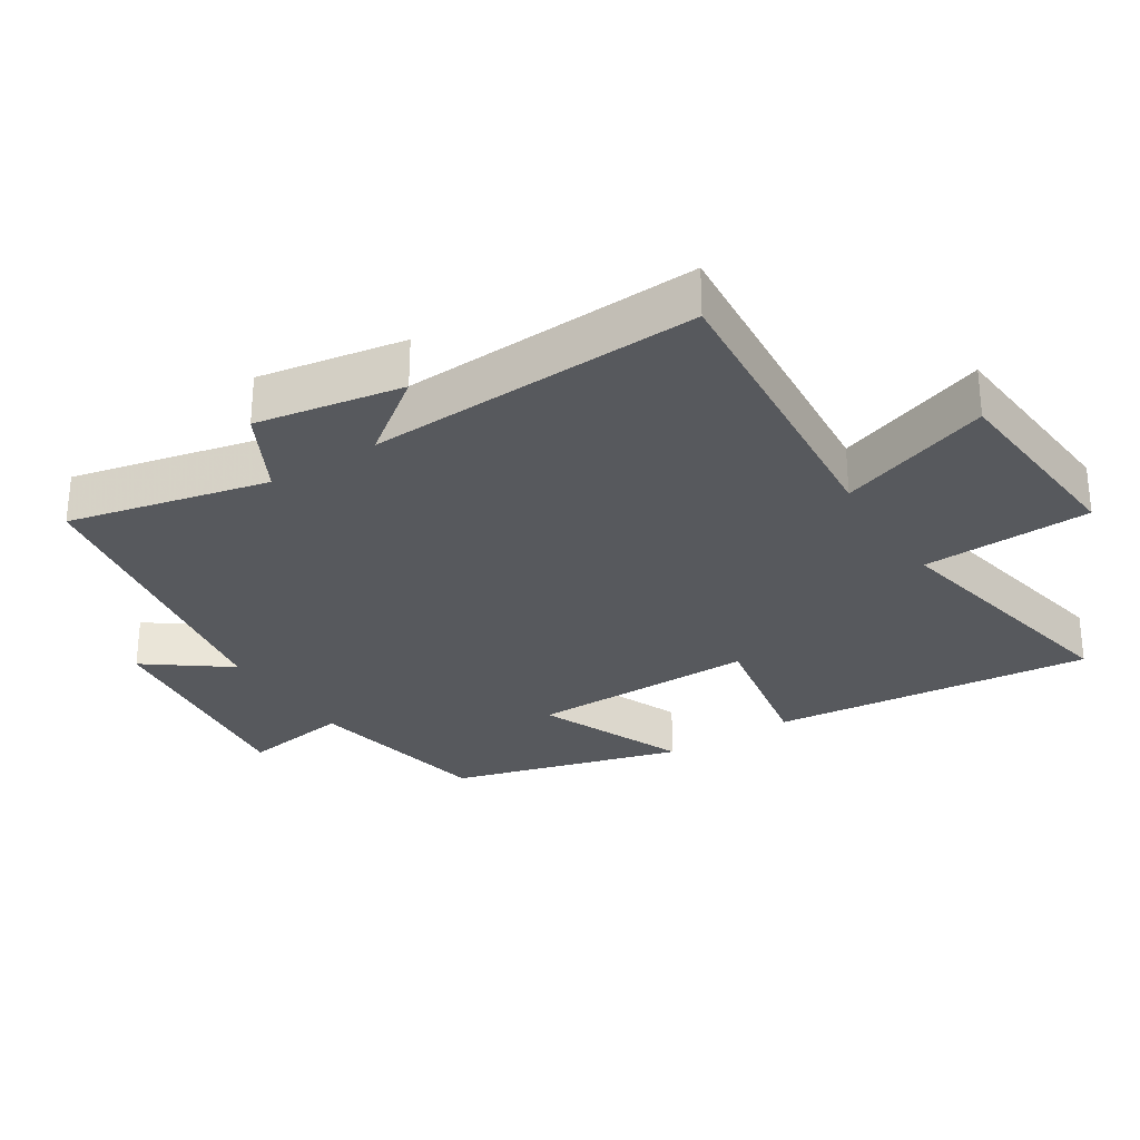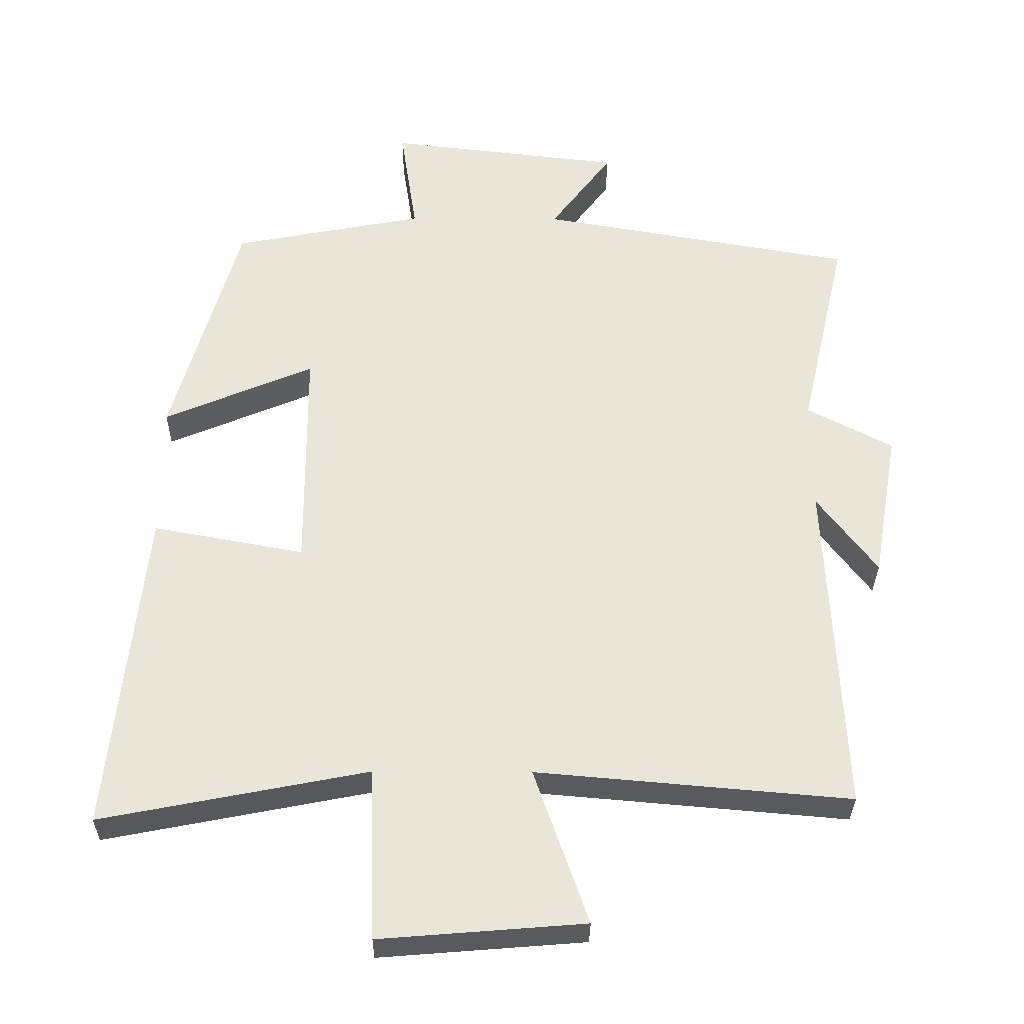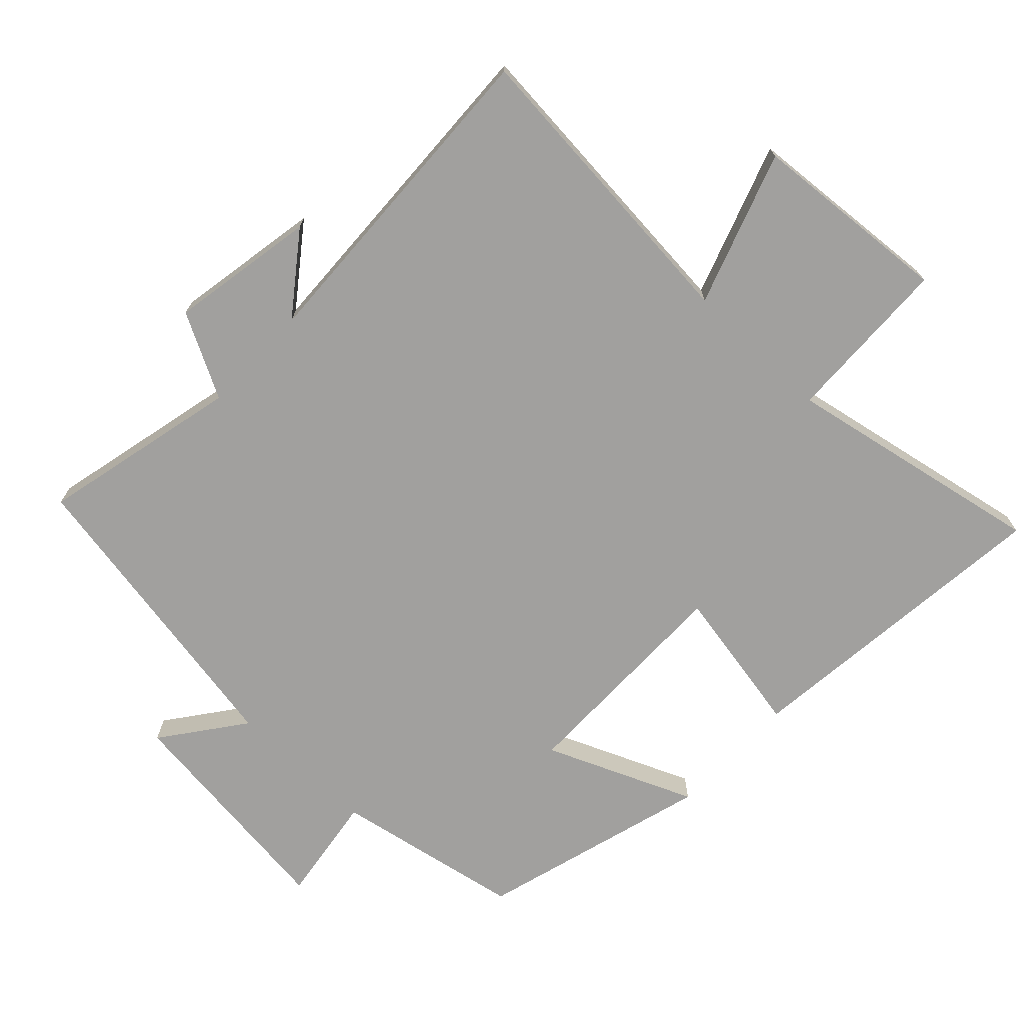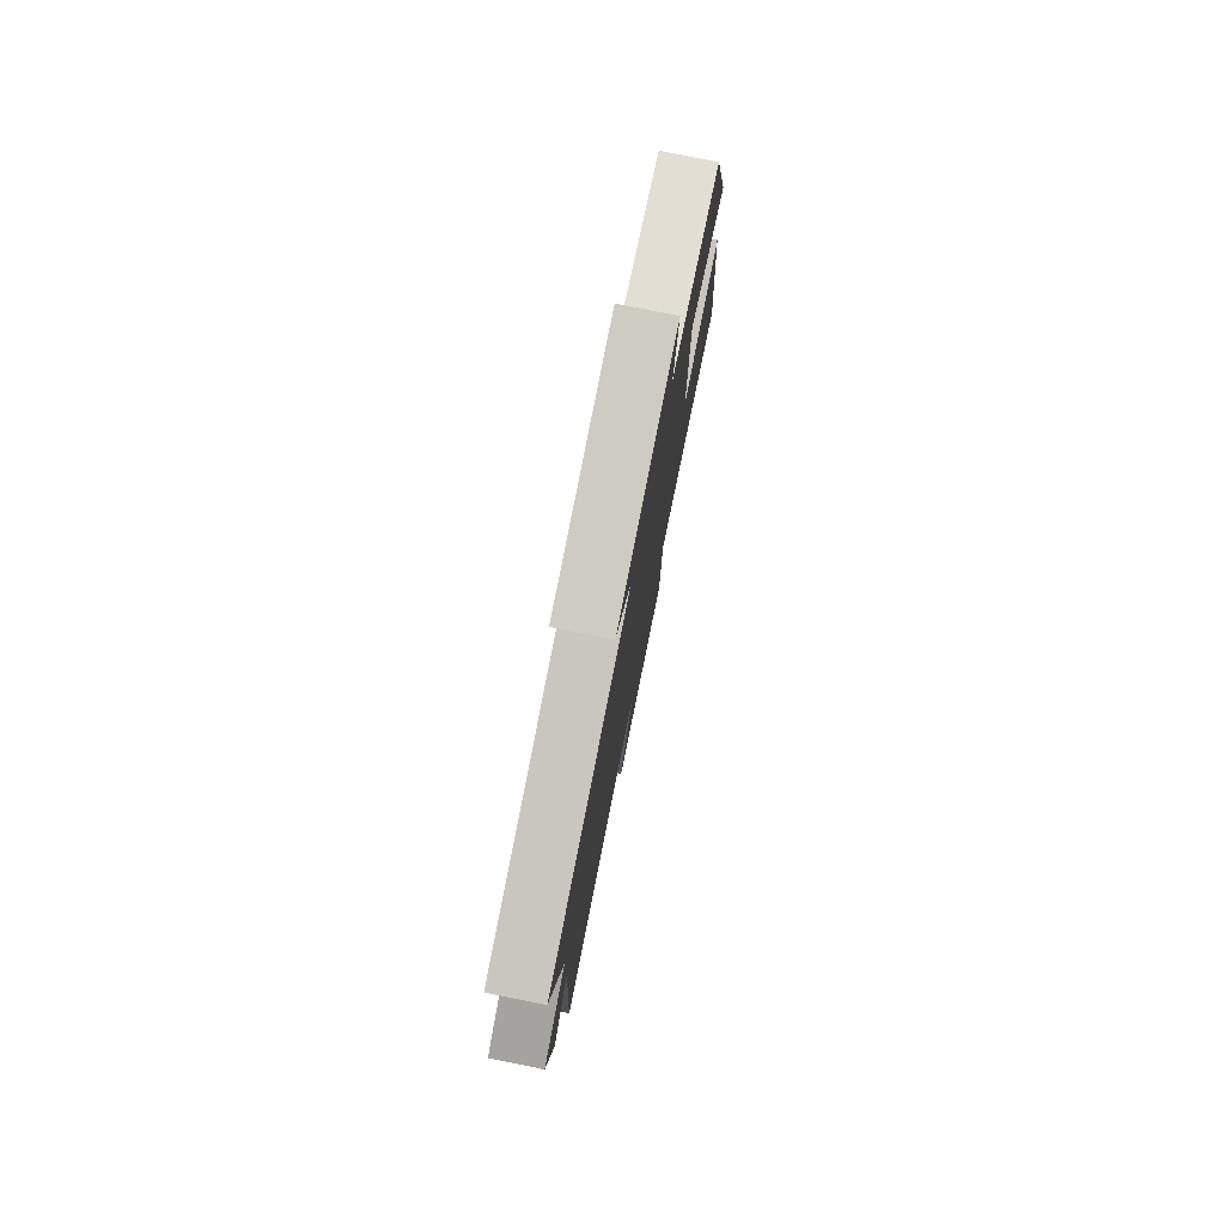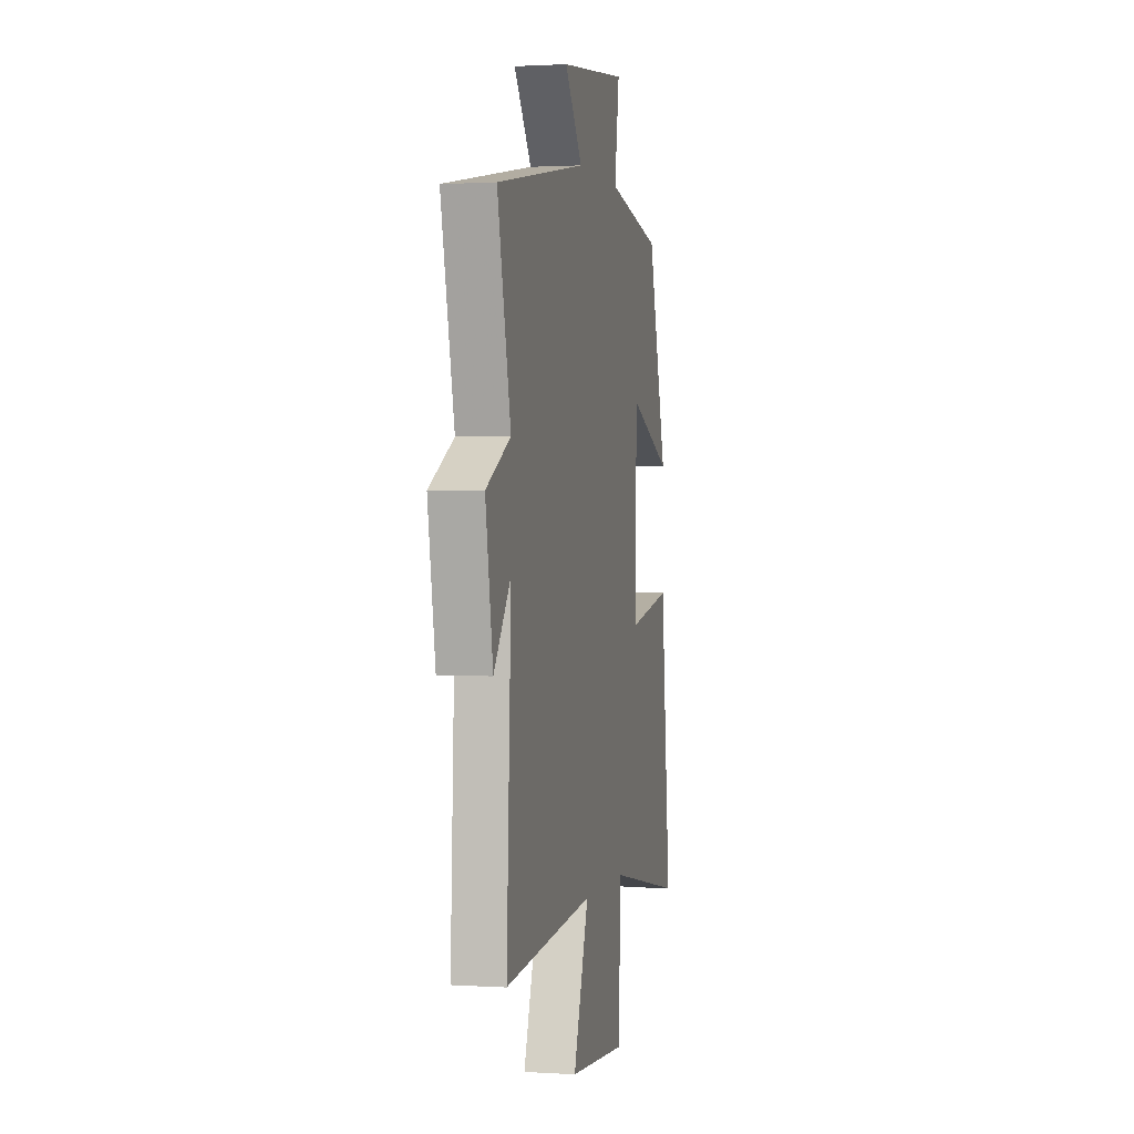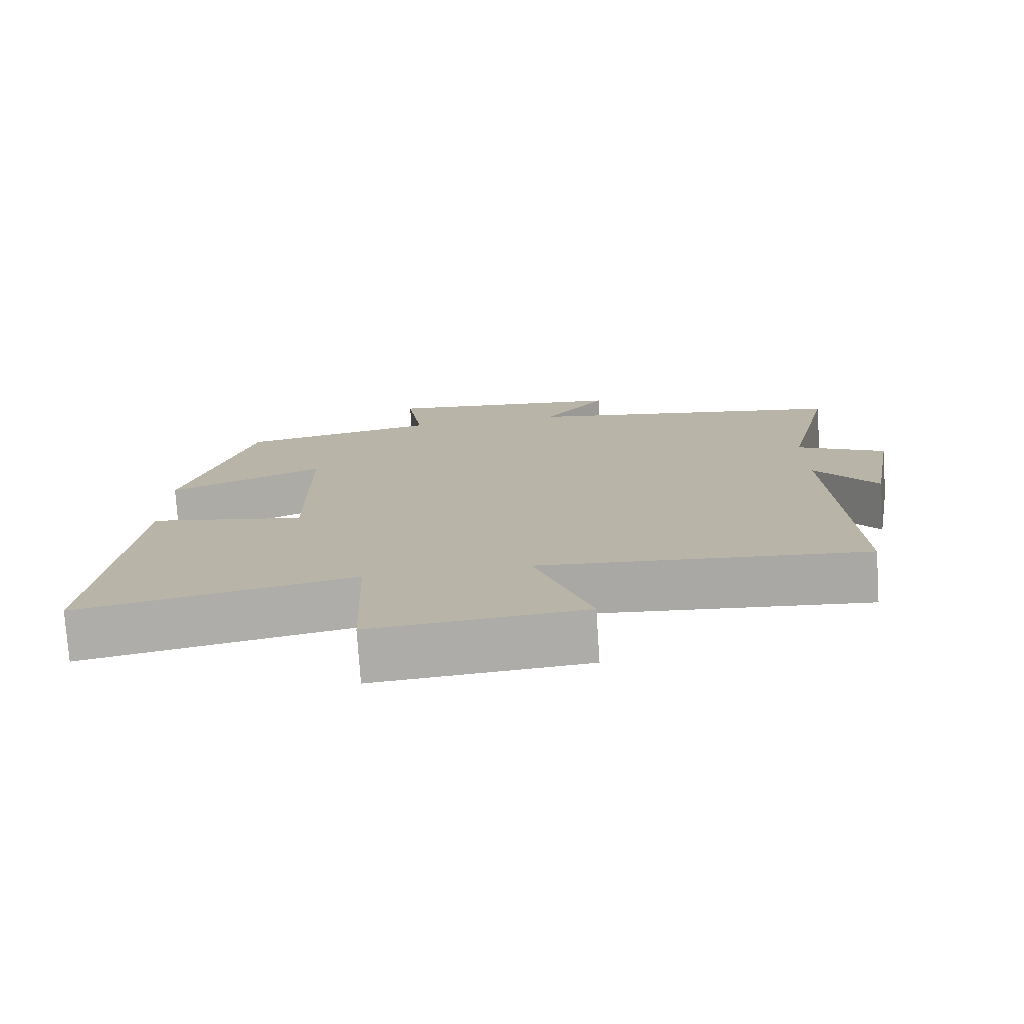
<metadata>
{"format":"obj","ext":"obj","renderer":"f3d","projection":"perspective","resolution":1024,"background":"white","views":[{"elev":-29.2,"azim":122.6,"up":"+Y"},{"elev":-31.6,"azim":-0.5,"up":"+Z"},{"elev":-71.8,"azim":136.5,"up":"+Y"},{"elev":78.6,"azim":101.4,"up":"+Z"},{"elev":1.3,"azim":102.7,"up":"+Z"},{"elev":-76.3,"azim":3.8,"up":"+Z"}]}
</metadata>
<code>
v 0.568 0.07 0.42
v 0.5 0.07 0.123
v 0.625 0.07 0.057
v 0.587 0.07 -0.161
v 0.5 0.07 -0.045
v 0.523 0.07 -0.54
v 0.066 0.07 -0.5
v 0.145 0.07 -0.727
v -0.153 0.07 -0.751
v -0.162 0.07 -0.5
v -0.55 0.07 -0.576
v -0.5 0.07 -0.098
v -0.279 0.07 -0.139
v -0.281 0.07 0.197
v -0.5 0.07 0.104
v -0.403 0.07 0.446
v -0.123 0.07 0.5
v -0.147 0.07 0.661
v 0.197 0.07 0.621
v 0.107 0.07 0.5
v 0.568 0 0.42
v 0.5 0 0.123
v 0.625 0 0.057
v 0.587 0 -0.161
v 0.5 0 -0.045
v 0.523 0 -0.54
v 0.066 0 -0.5
v 0.145 0 -0.727
v -0.153 0 -0.751
v -0.162 0 -0.5
v -0.55 0 -0.576
v -0.5 0 -0.098
v -0.279 0 -0.139
v -0.281 0 0.197
v -0.5 0 0.104
v -0.403 0 0.446
v -0.123 0 0.5
v -0.147 0 0.661
v 0.197 0 0.621
v 0.107 0 0.5
f 17 18 19 20
f 17 20 1 2
f 14 15 16 17
f 13 14 17 2
f 10 11 12 13
f 10 13 2 3
f 7 8 9 10
f 5 6 7
f 5 7 10
f 3 4 5
f 3 5 10
f 40 39 38 37
f 22 21 40 37
f 37 36 35 34
f 22 37 34 33
f 33 32 31 30
f 23 22 33 30
f 30 29 28 27
f 27 26 25
f 30 27 25
f 25 24 23
f 30 25 23
f 1 21 22 2
f 2 22 23 3
f 3 23 24 4
f 4 24 25 5
f 5 25 26 6
f 6 26 27 7
f 7 27 28 8
f 8 28 29 9
f 9 29 30 10
f 10 30 31 11
f 11 31 32 12
f 12 32 33 13
f 13 33 34 14
f 14 34 35 15
f 15 35 36 16
f 16 36 37 17
f 17 37 38 18
f 18 38 39 19
f 19 39 40 20
f 20 40 21 1

</code>
